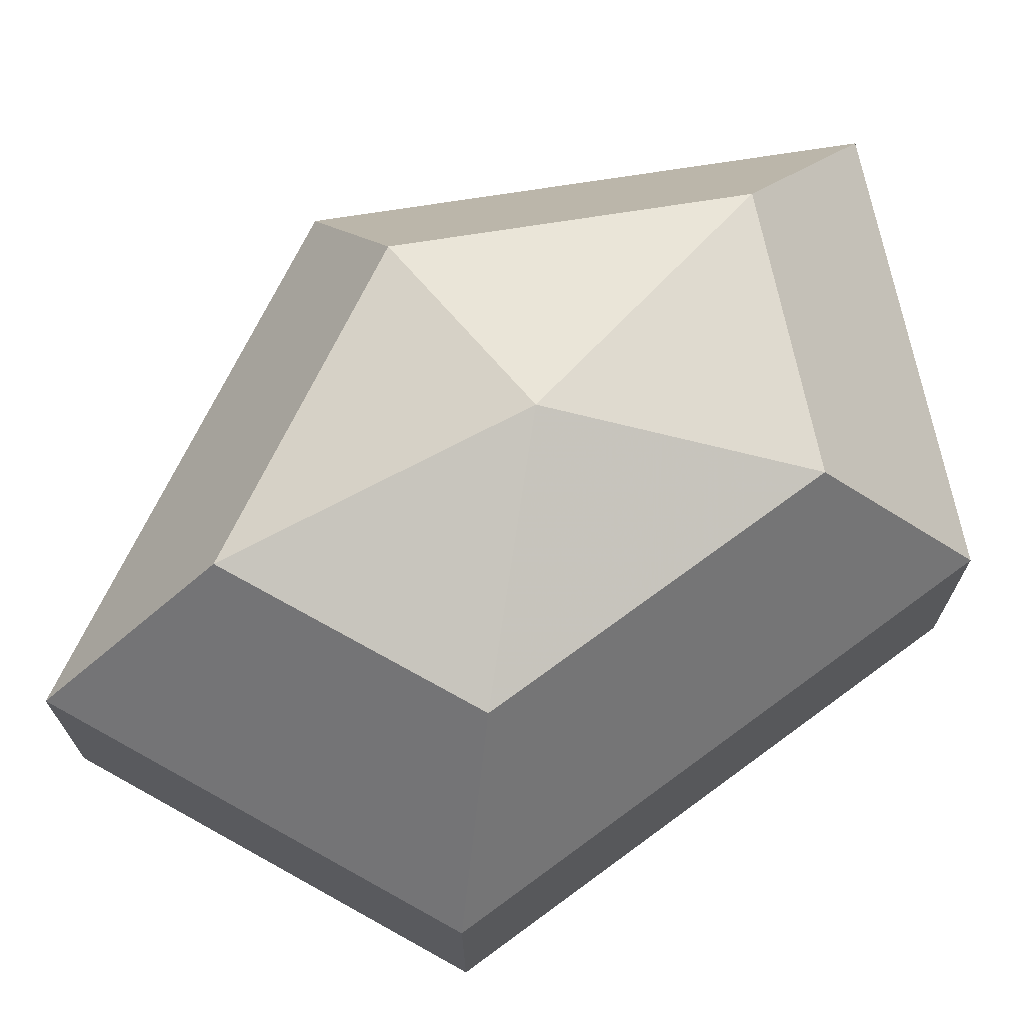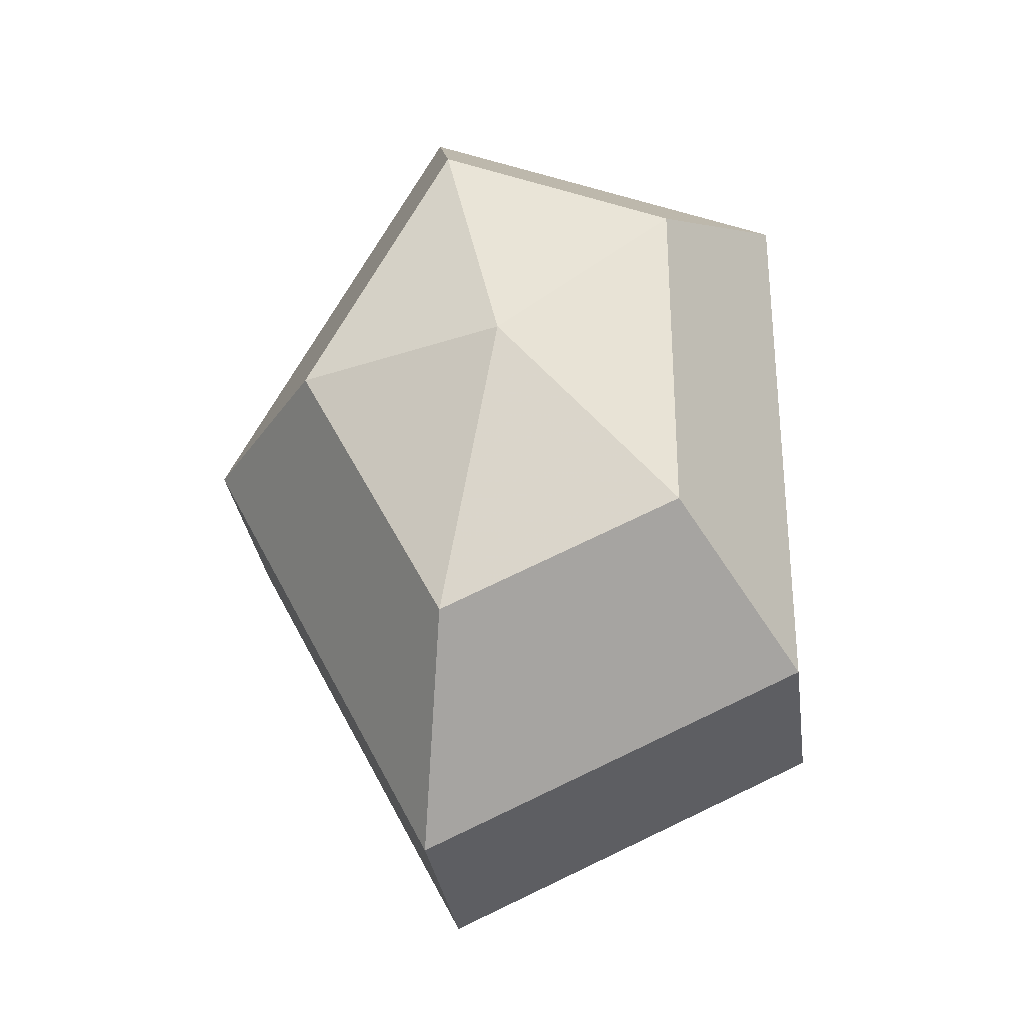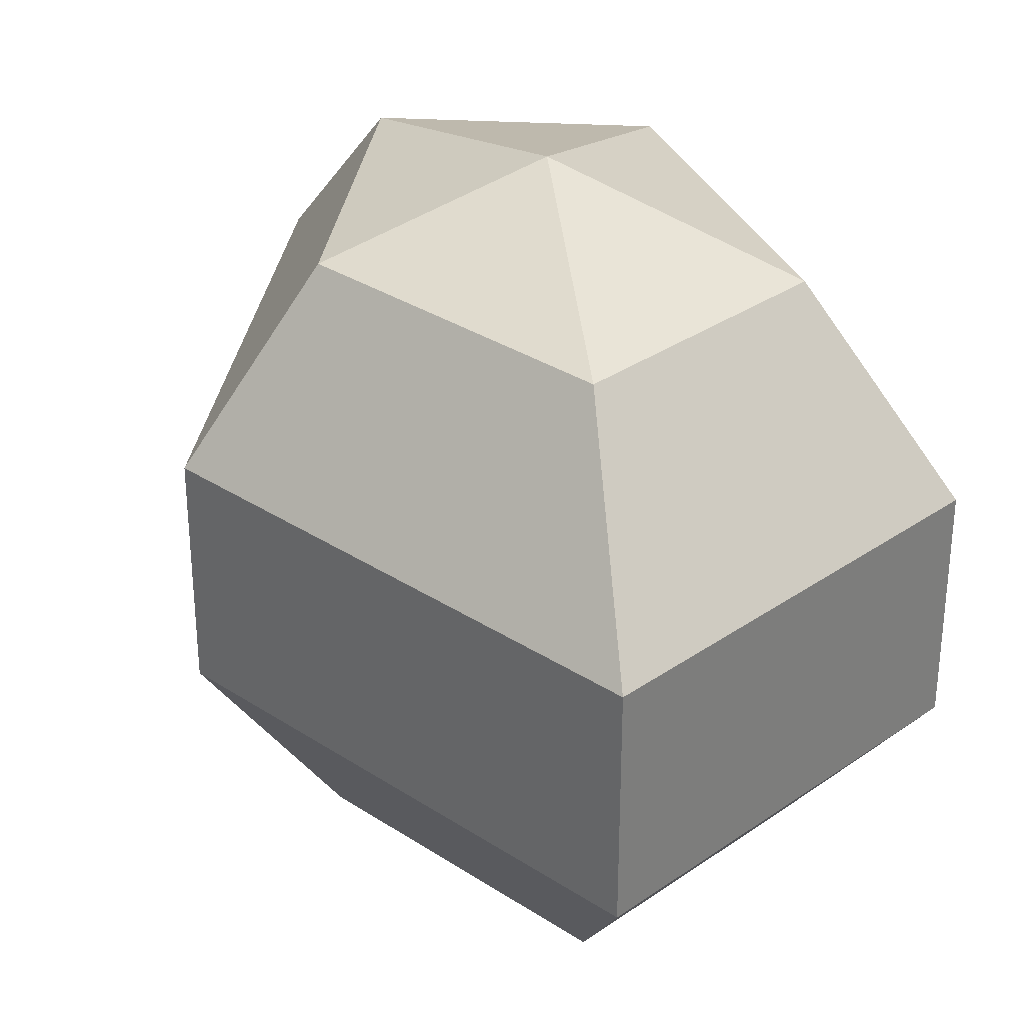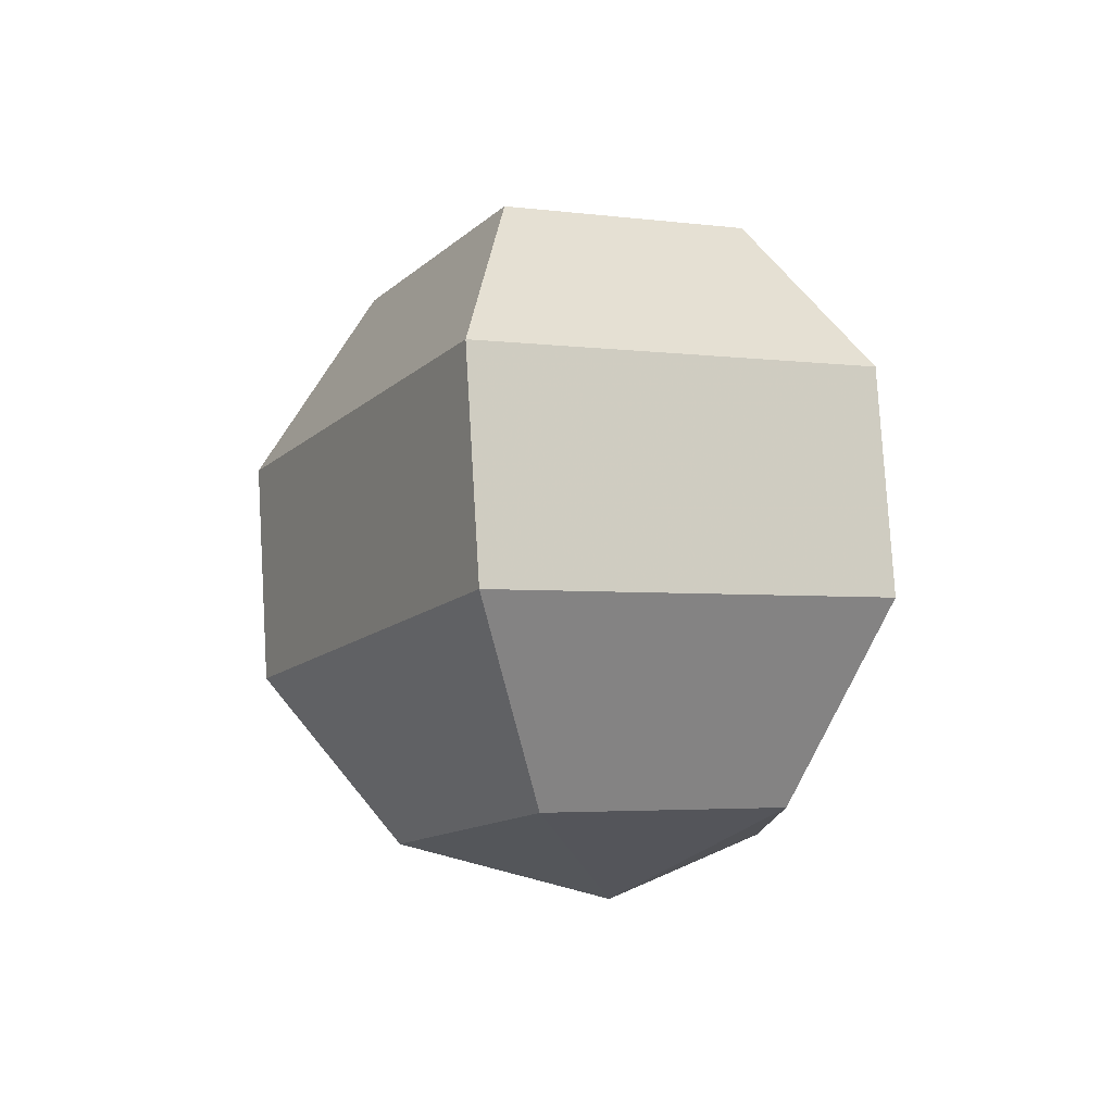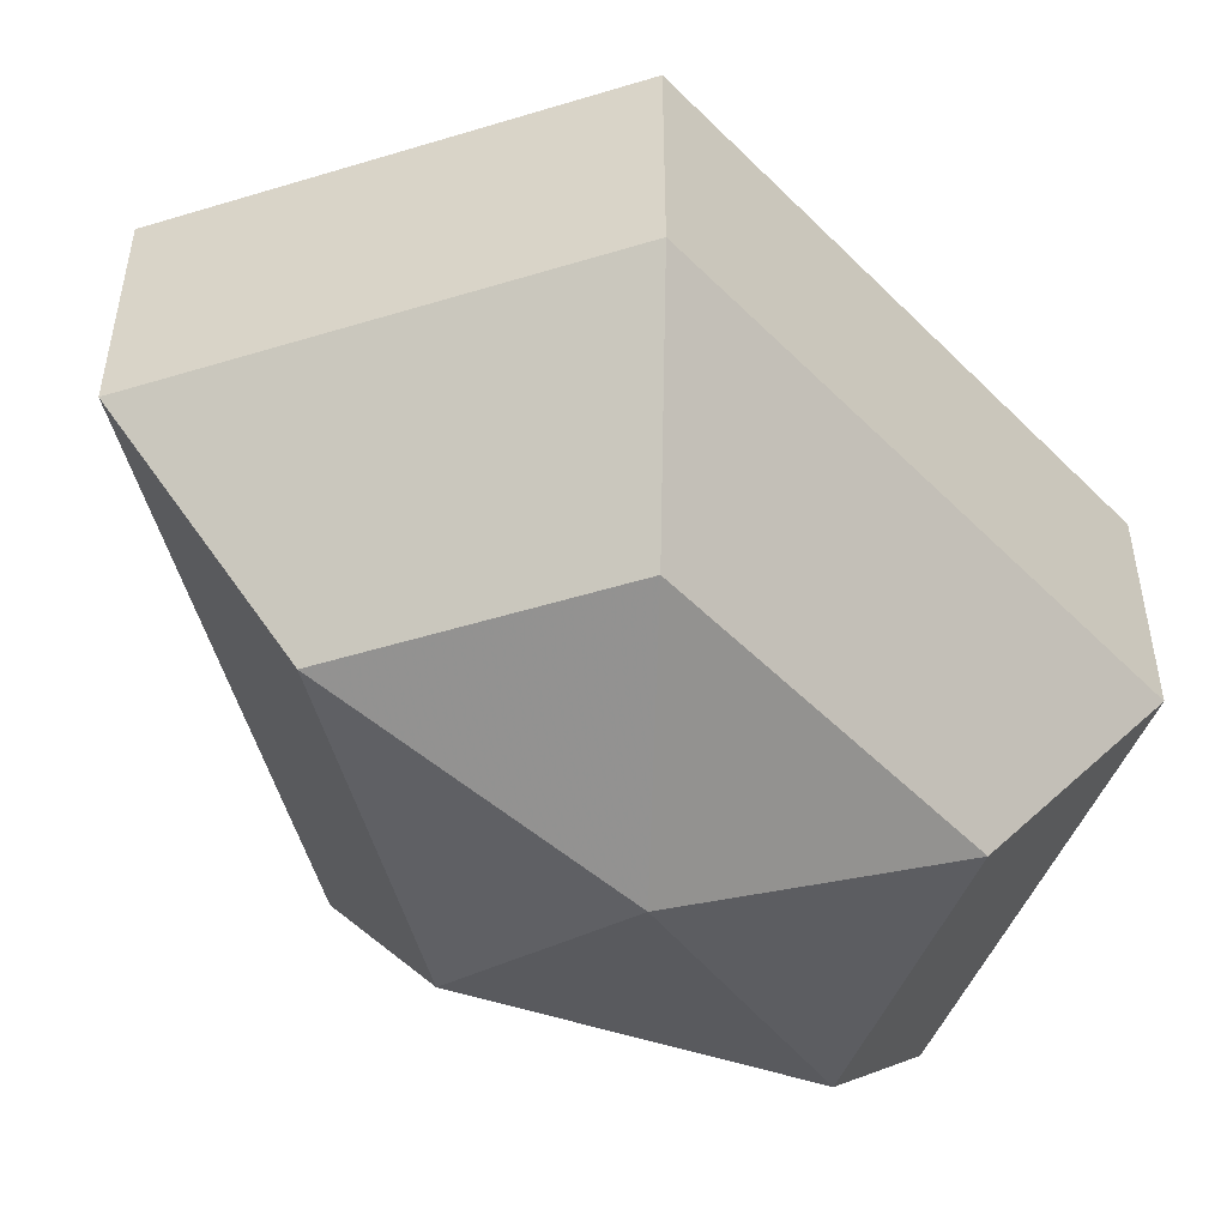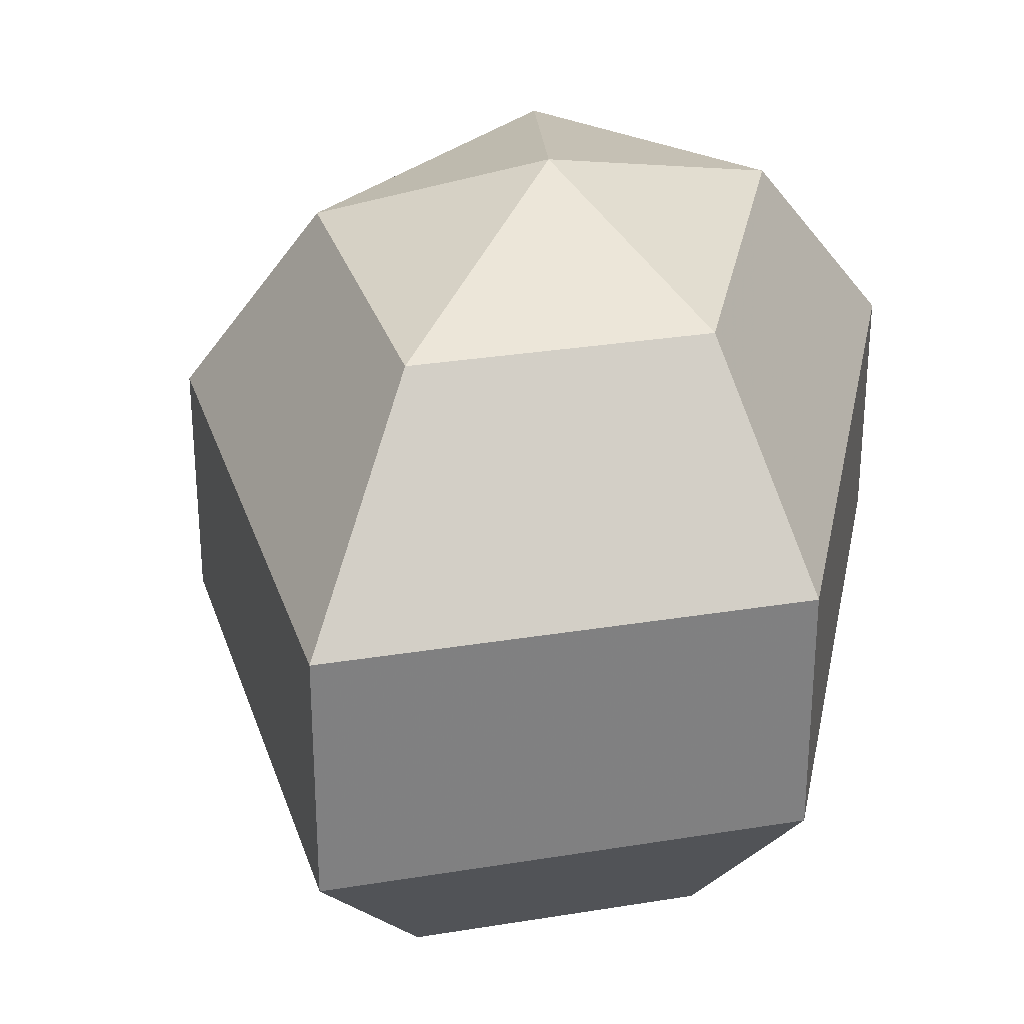
<metadata>
{"format":"obj","ext":"obj","renderer":"f3d","projection":"perspective","resolution":1024,"background":"white","views":[{"elev":71.8,"azim":53.6,"up":"+Z"},{"elev":-31.1,"azim":7.5,"up":"+Y"},{"elev":31.8,"azim":-19.9,"up":"+Z"},{"elev":79.2,"azim":-3.4,"up":"+Y"},{"elev":-51.3,"azim":42.8,"up":"+Z"},{"elev":30.0,"azim":11.0,"up":"+Z"}]}
</metadata>
<code>
v 188 87 86.5
v 188 87 86.5
v 188 87 86.5
v 188 87 86.5
v 188 87 86.5
v 188 87 86.5
v 184.2 87 87.74
v 186.8 81.91 87.74
v 191.1 83.86 87.74
v 191.1 90.14 87.74
v 186.8 92.09 87.74
v 184.2 87 87.74
v 181.8 87 90.99
v 186.1 78.77 90.99
v 193 81.91 90.99
v 193 92.09 90.99
v 186.1 95.23 90.99
v 181.8 87 90.99
v 181.8 87 95.01
v 186.1 78.77 95.01
v 193 81.91 95.01
v 193 92.09 95.01
v 186.1 95.23 95.01
v 181.8 87 95.01
v 184.2 87 98.26
v 186.8 81.91 98.26
v 191.1 83.86 98.26
v 191.1 90.14 98.26
v 186.8 92.09 98.26
v 184.2 87 98.26
v 188 87 99.5
v 188 87 99.5
v 188 87 99.5
v 188 87 99.5
v 188 87 99.5
v 188 87 99.5
g foo
f 8 7 1
f 9 8 2
f 10 9 3
f 11 10 4
f 12 11 5
f 14 13 7
f 15 14 8
f 16 15 9
f 17 16 10
f 18 17 11
f 20 19 13
f 21 20 14
f 22 21 15
f 23 22 16
f 24 23 17
f 26 25 19
f 27 26 20
f 28 27 21
f 29 28 22
f 30 29 23
f 32 31 25
f 33 32 26
f 34 33 27
f 35 34 28
f 36 35 29
f 2 8 1
f 3 9 2
f 4 10 3
f 5 11 4
f 6 12 5
f 8 14 7
f 9 15 8
f 10 16 9
f 11 17 10
f 12 18 11
f 14 20 13
f 15 21 14
f 16 22 15
f 17 23 16
f 18 24 17
f 20 26 19
f 21 27 20
f 22 28 21
f 23 29 22
f 24 30 23
f 26 32 25
f 27 33 26
f 28 34 27
f 29 35 28
f 30 36 29
g

</code>
